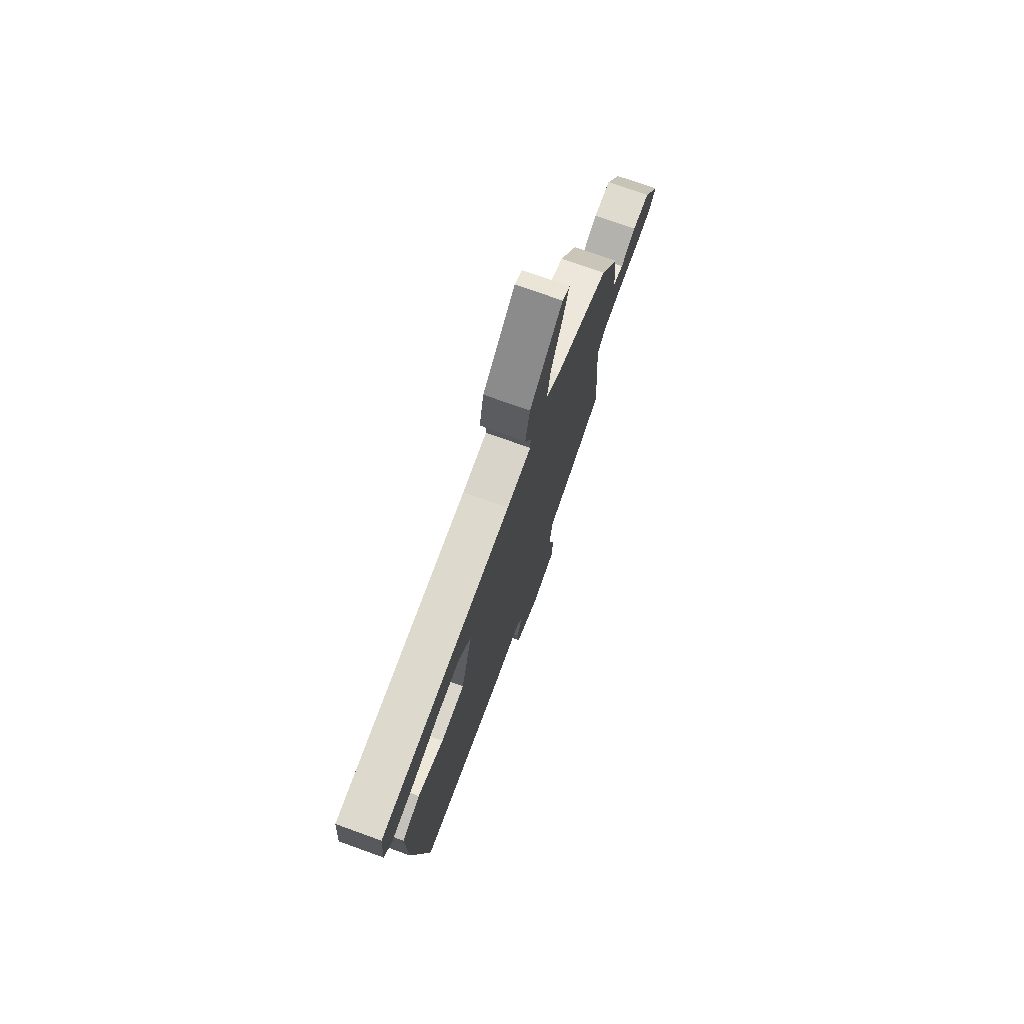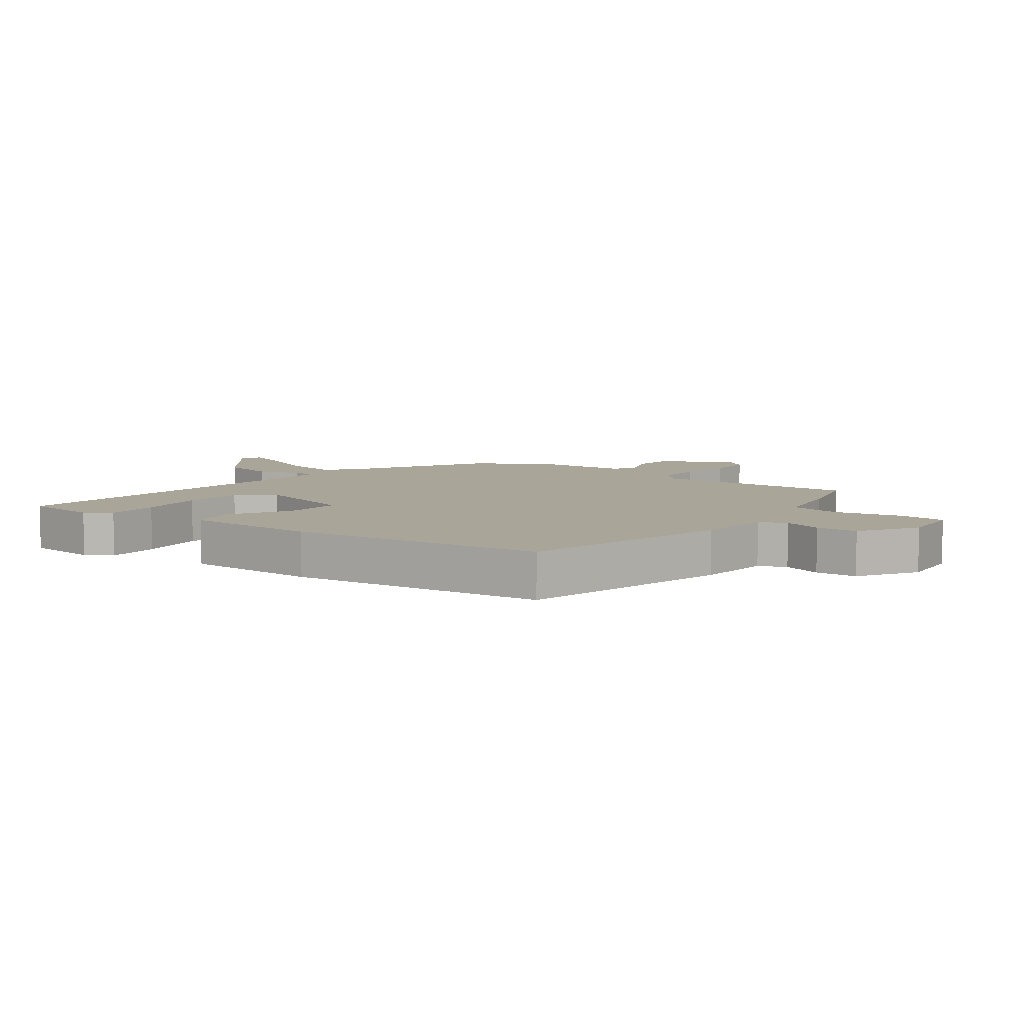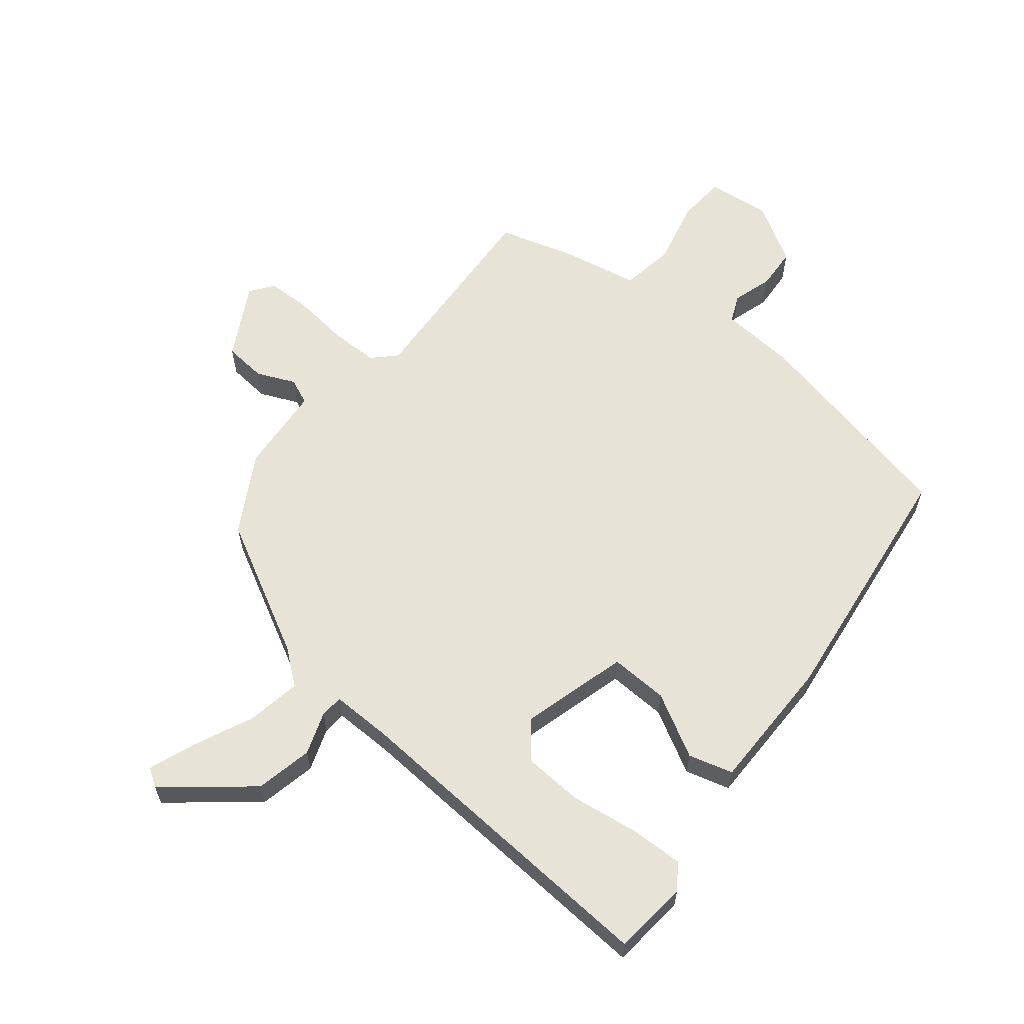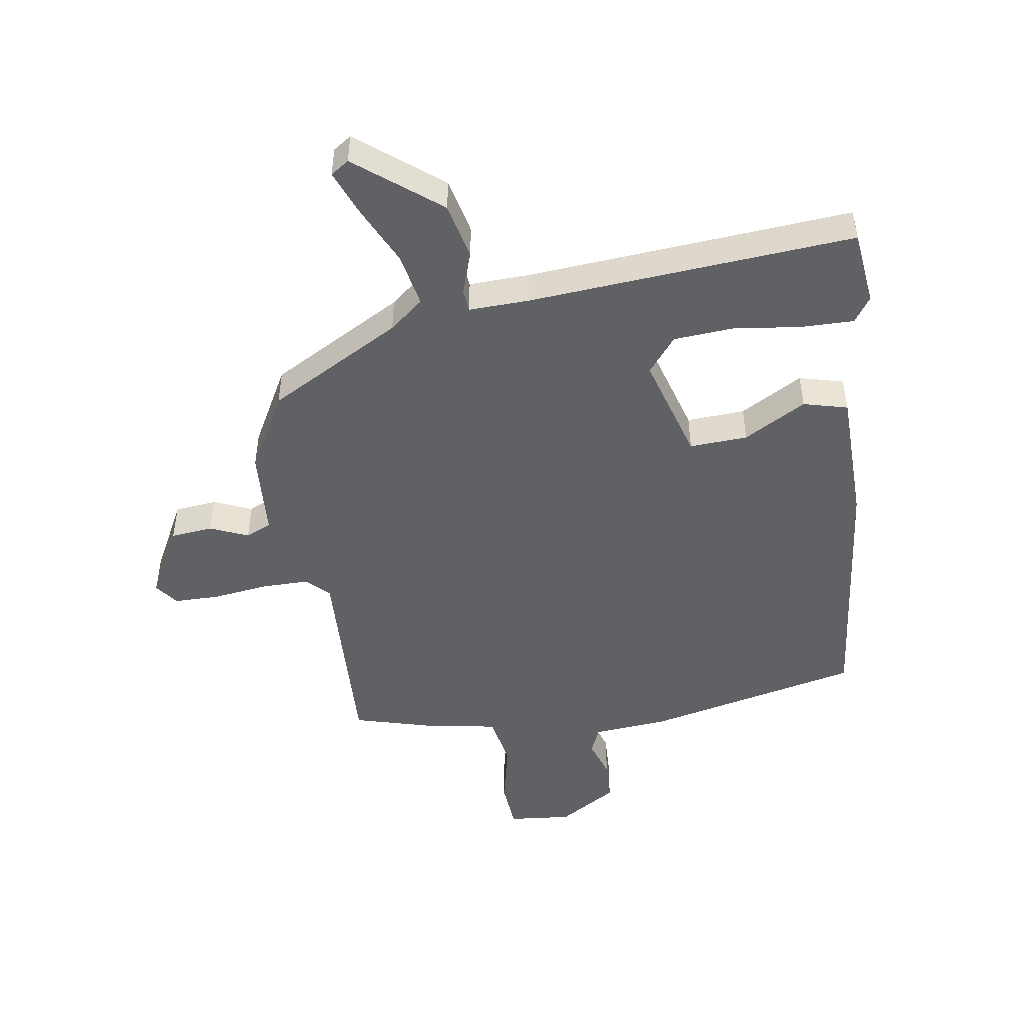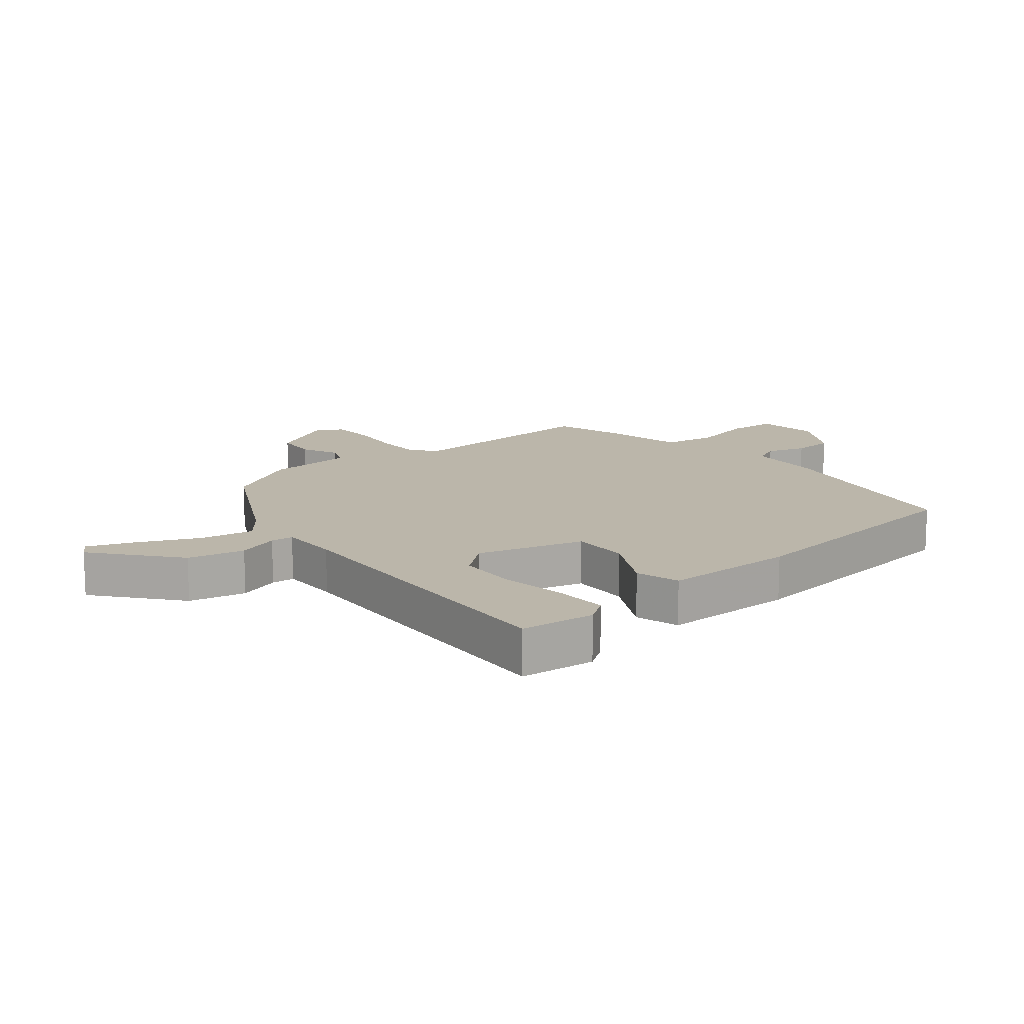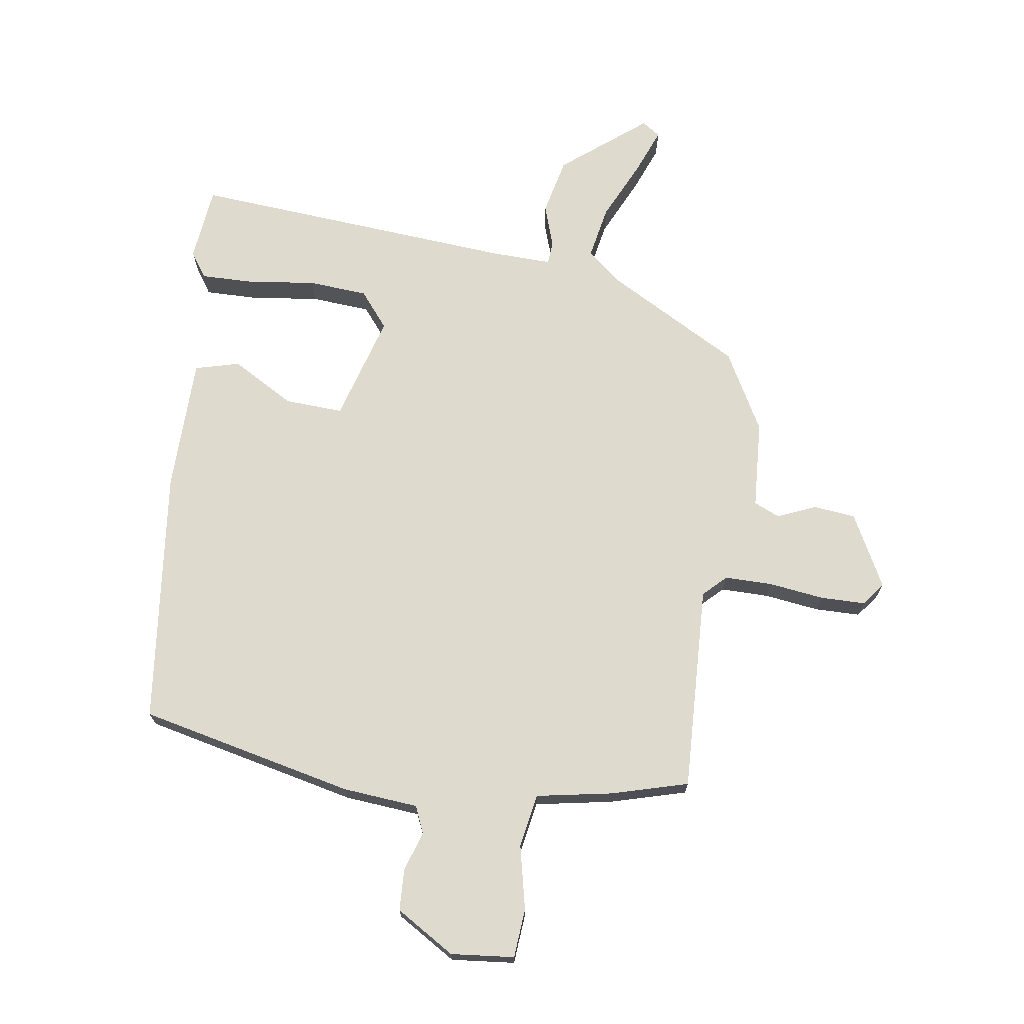
<metadata>
{"format":"obj","ext":"obj","renderer":"f3d","projection":"perspective","resolution":1024,"background":"white","views":[{"elev":74.8,"azim":109.8,"up":"+Z"},{"elev":7.4,"azim":128.6,"up":"+Y"},{"elev":61.7,"azim":39.8,"up":"+Y"},{"elev":-48.5,"azim":10.6,"up":"+Y"},{"elev":14.1,"azim":51.4,"up":"+Y"},{"elev":71.2,"azim":-169.9,"up":"+Y"}]}
</metadata>
<code>
v 0.527 0.07 0.489
v 0.537 0.07 0.368
v 0.508 0.07 0.328
v 0.422 0.07 0.332
v 0.314 0.07 0.349
v 0.218 0.07 0.345
v 0.17 0.07 0.289
v 0.215 0.07 0.116
v 0.309 0.07 0.118
v 0.411 0.07 0.172
v 0.482 0.07 0.151
v 0.479 0.07 -0.066
v 0.421 0.07 -0.477
v 0.072 0.07 -0.545
v -0.05 0.07 -0.552
v -0.07 0.07 -0.595
v -0.051 0.07 -0.659
v -0.056 0.07 -0.726
v -0.152 0.07 -0.781
v -0.254 0.07 -0.768
v -0.258 0.07 -0.689
v -0.232 0.07 -0.586
v -0.245 0.07 -0.5
v -0.367 0.07 -0.474
v -0.489 0.07 -0.436
v -0.465 0.07 -0.105
v -0.5 0.07 -0.069
v -0.577 0.07 -0.067
v -0.666 0.07 -0.076
v -0.739 0.07 -0.073
v -0.766 0.07 -0.035
v -0.701 0.07 0.08
v -0.633 0.07 0.085
v -0.572 0.07 0.057
v -0.53 0.07 0.074
v -0.517 0.07 0.215
v -0.444 0.07 0.339
v -0.226 0.07 0.451
v -0.17 0.07 0.494
v -0.184 0.07 0.581
v -0.226 0.07 0.678
v -0.253 0.07 0.753
v -0.223 0.07 0.772
v -0.092 0.07 0.661
v -0.074 0.07 0.569
v -0.099 0.07 0.501
v -0.097 0.07 0.464
v 0.001 0.07 0.464
v 0.527 0 0.489
v 0.537 0 0.368
v 0.508 0 0.328
v 0.422 0 0.332
v 0.314 0 0.349
v 0.218 0 0.345
v 0.17 0 0.289
v 0.215 0 0.116
v 0.309 0 0.118
v 0.411 0 0.172
v 0.482 0 0.151
v 0.479 0 -0.066
v 0.421 0 -0.477
v 0.072 0 -0.545
v -0.05 0 -0.552
v -0.07 0 -0.595
v -0.051 0 -0.659
v -0.056 0 -0.726
v -0.152 0 -0.781
v -0.254 0 -0.768
v -0.258 0 -0.689
v -0.232 0 -0.586
v -0.245 0 -0.5
v -0.367 0 -0.474
v -0.489 0 -0.436
v -0.465 0 -0.105
v -0.5 0 -0.069
v -0.577 0 -0.067
v -0.666 0 -0.076
v -0.739 0 -0.073
v -0.766 0 -0.035
v -0.701 0 0.08
v -0.633 0 0.085
v -0.572 0 0.057
v -0.53 0 0.074
v -0.517 0 0.215
v -0.444 0 0.339
v -0.226 0 0.451
v -0.17 0 0.494
v -0.184 0 0.581
v -0.226 0 0.678
v -0.253 0 0.753
v -0.223 0 0.772
v -0.092 0 0.661
v -0.074 0 0.569
v -0.099 0 0.501
v -0.097 0 0.464
v 0.001 0 0.464
f 43 44 45 46
f 43 46 47
f 40 41 42 43
f 40 43 47
f 39 40 47
f 38 39 47
f 35 36 37 38
f 35 38 47 48
f 31 32 33 34
f 31 34 35
f 28 29 30 31
f 27 28 31 35
f 26 27 35 48
f 23 24 25 26
f 19 20 21 22
f 19 22 23
f 16 17 18 19
f 16 19 23
f 15 16 23 26
f 9 10 11 12
f 8 9 12 13
f 2 3 4 5
f 2 5 6
f 1 2 6
f 48 1 6
f 26 48 6 7
f 15 26 7 8
f 8 13 14 15
f 94 93 92 91
f 95 94 91
f 91 90 89 88
f 95 91 88
f 95 88 87
f 95 87 86
f 86 85 84 83
f 96 95 86 83
f 82 81 80 79
f 83 82 79
f 79 78 77 76
f 83 79 76 75
f 96 83 75 74
f 74 73 72 71
f 70 69 68 67
f 71 70 67
f 67 66 65 64
f 71 67 64
f 74 71 64 63
f 60 59 58 57
f 61 60 57 56
f 53 52 51 50
f 54 53 50
f 54 50 49
f 54 49 96
f 55 54 96 74
f 56 55 74 63
f 63 62 61 56
f 1 49 50 2
f 2 50 51 3
f 3 51 52 4
f 4 52 53 5
f 5 53 54 6
f 6 54 55 7
f 7 55 56 8
f 8 56 57 9
f 9 57 58 10
f 10 58 59 11
f 11 59 60 12
f 12 60 61 13
f 13 61 62 14
f 14 62 63 15
f 15 63 64 16
f 16 64 65 17
f 17 65 66 18
f 18 66 67 19
f 19 67 68 20
f 20 68 69 21
f 21 69 70 22
f 22 70 71 23
f 23 71 72 24
f 24 72 73 25
f 25 73 74 26
f 26 74 75 27
f 27 75 76 28
f 28 76 77 29
f 29 77 78 30
f 30 78 79 31
f 31 79 80 32
f 32 80 81 33
f 33 81 82 34
f 34 82 83 35
f 35 83 84 36
f 36 84 85 37
f 37 85 86 38
f 38 86 87 39
f 39 87 88 40
f 40 88 89 41
f 41 89 90 42
f 42 90 91 43
f 43 91 92 44
f 44 92 93 45
f 45 93 94 46
f 46 94 95 47
f 47 95 96 48
f 48 96 49 1

</code>
